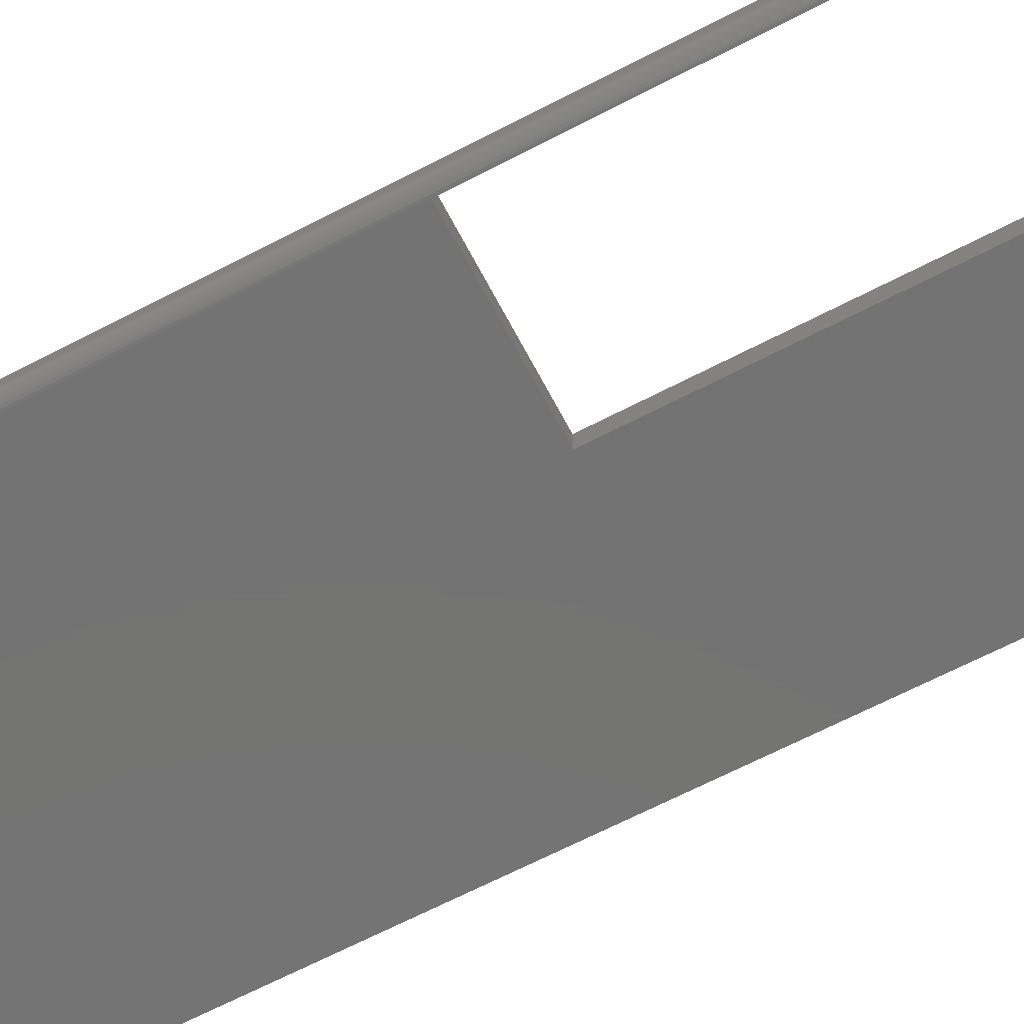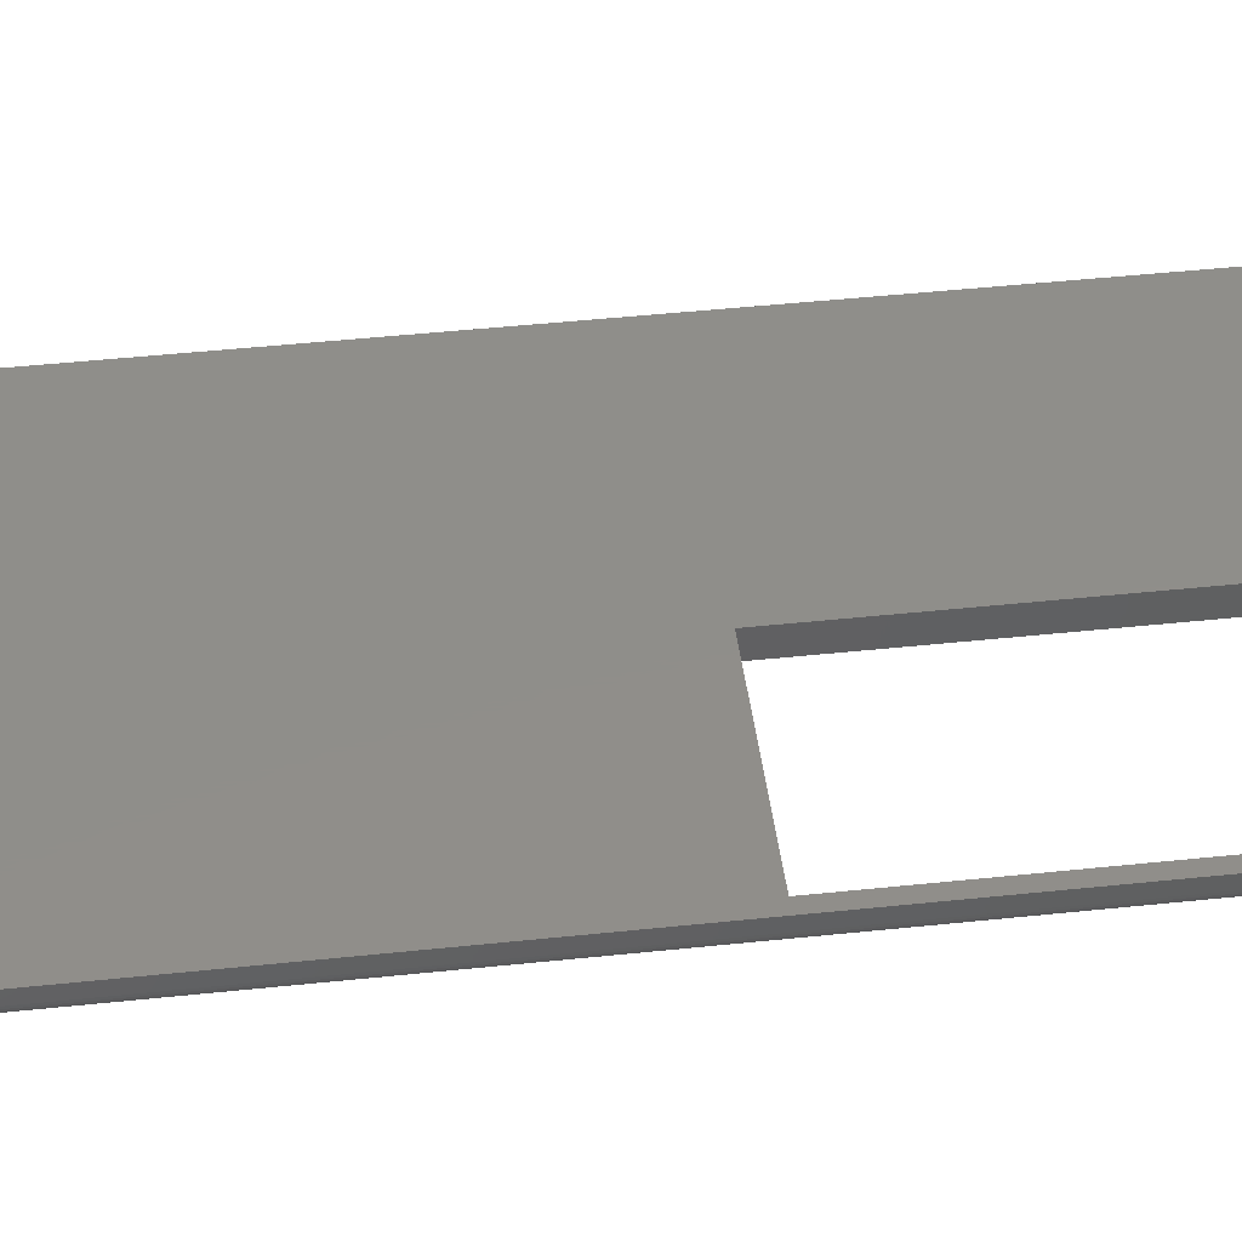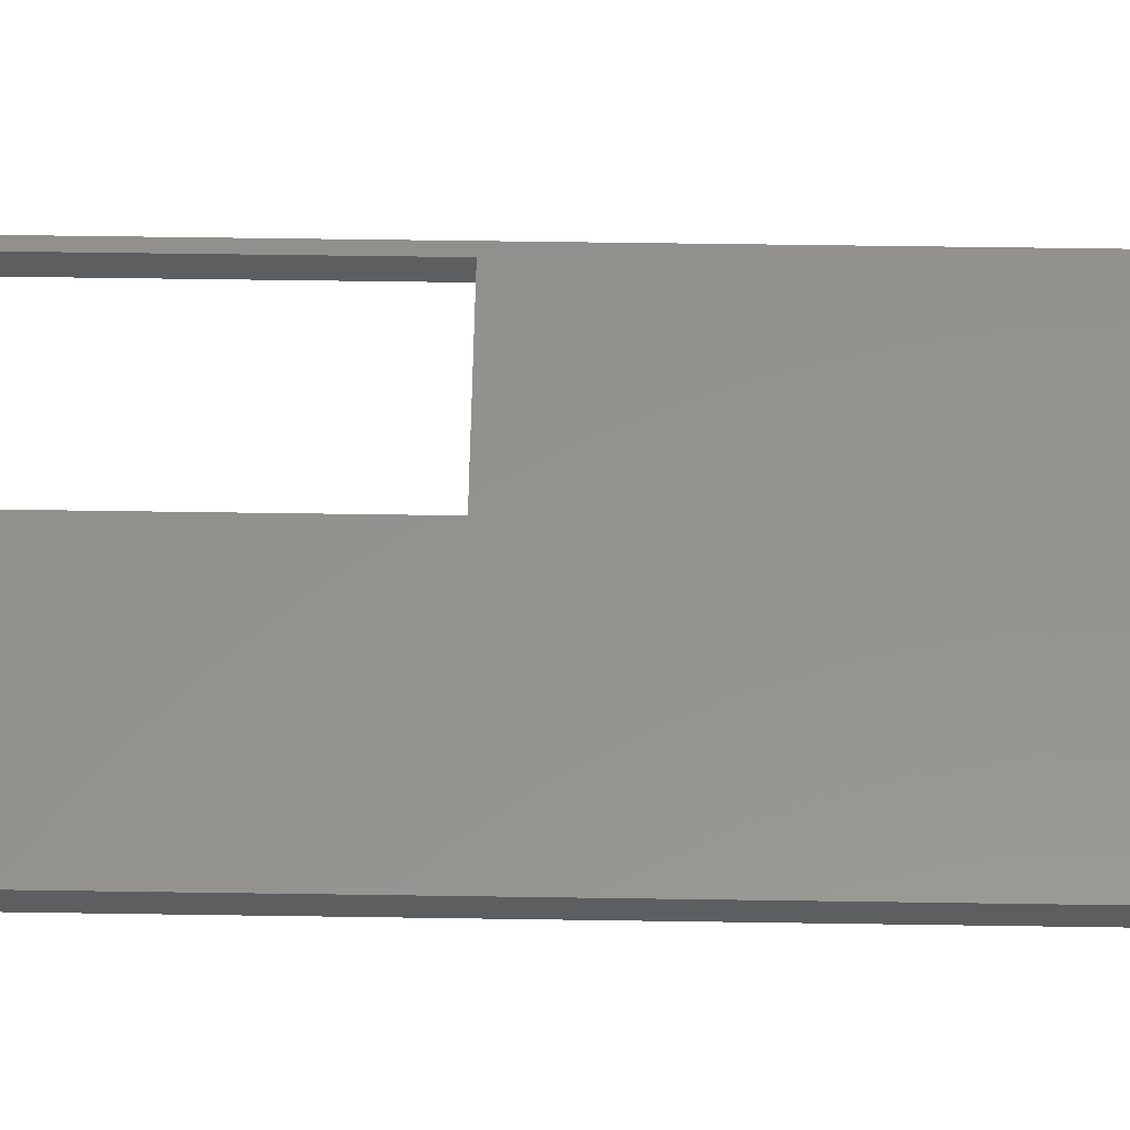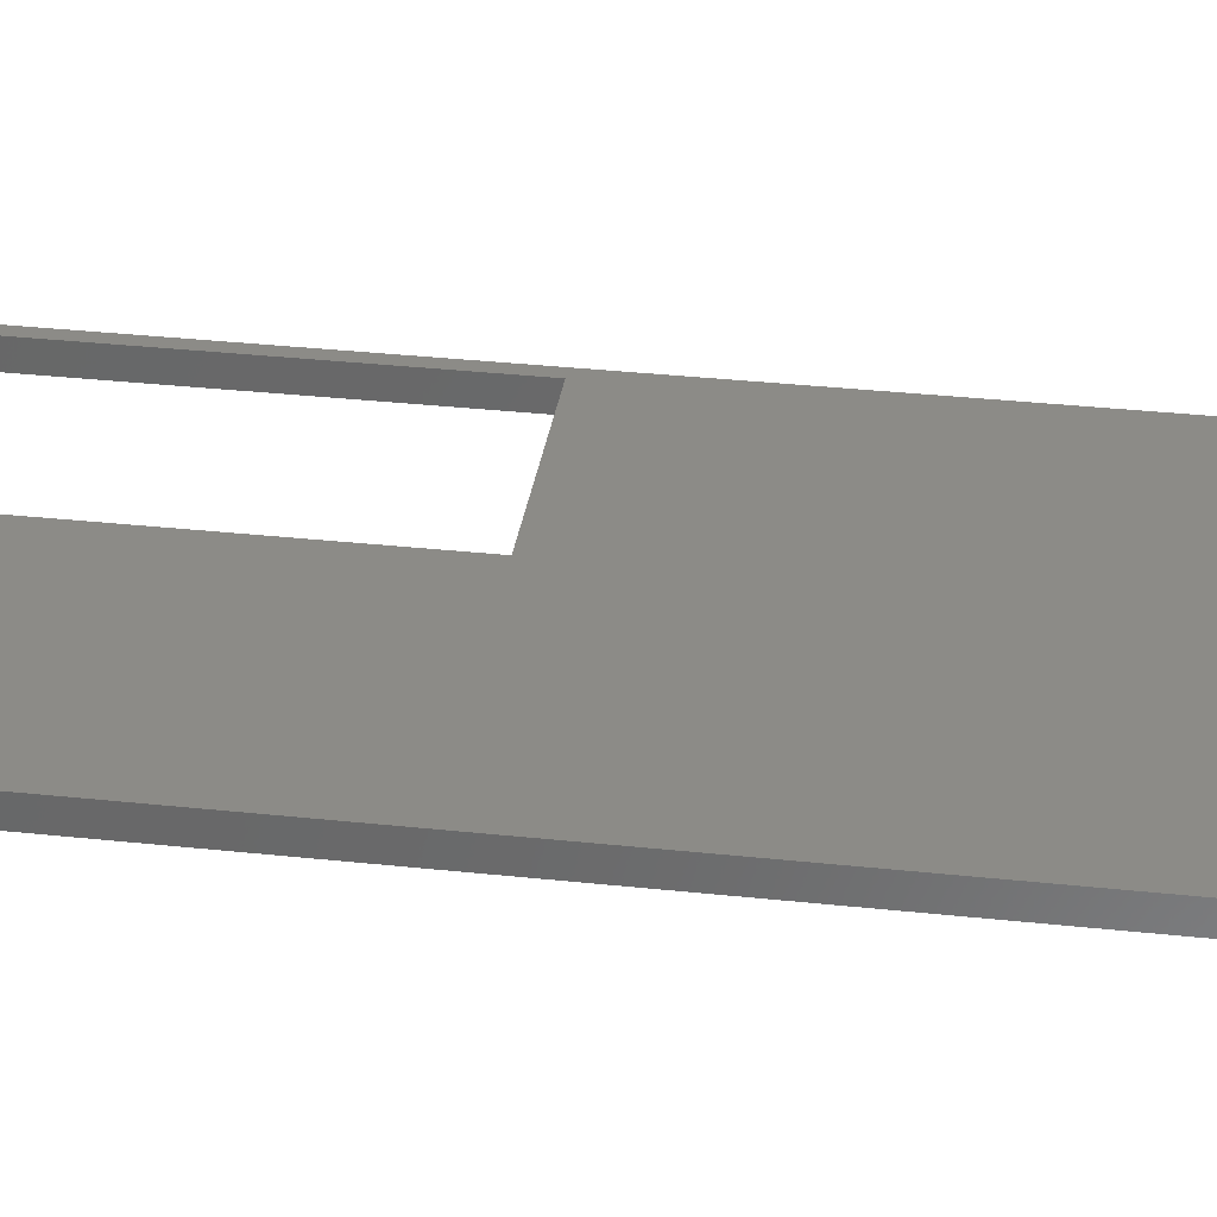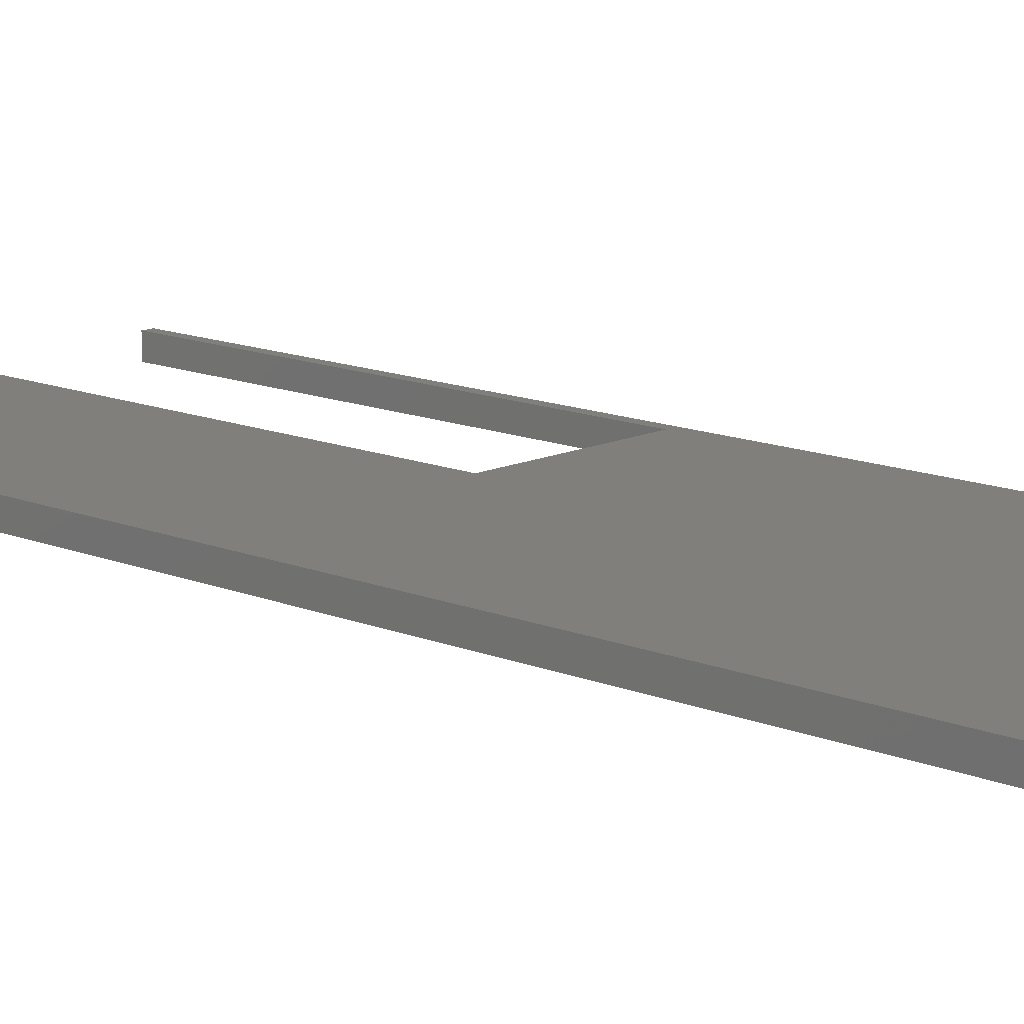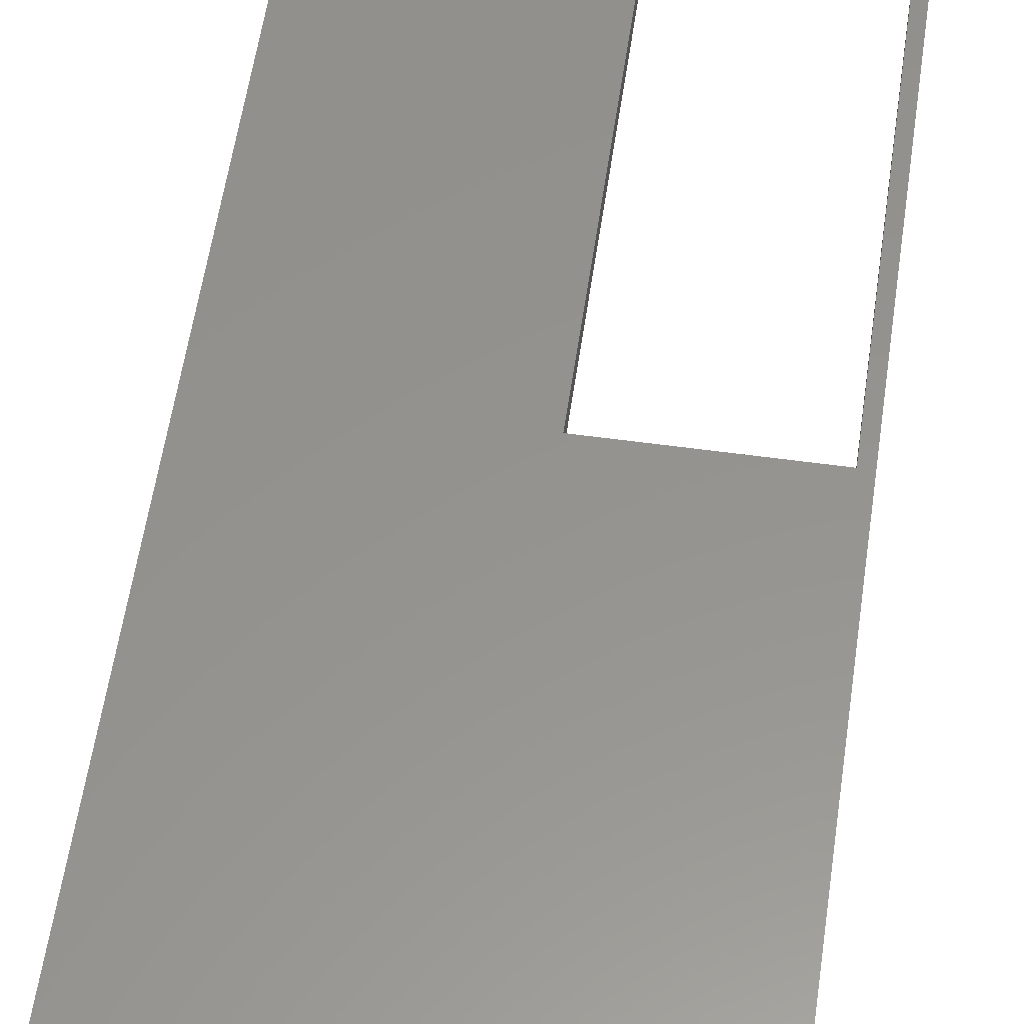
<metadata>
{"format":"stl","ext":"stl","renderer":"f3d","projection":"perspective","resolution":1024,"background":"white","views":[{"elev":-65.7,"azim":117.7,"up":"+Y"},{"elev":44.7,"azim":82.9,"up":"+Y"},{"elev":56.2,"azim":-89.1,"up":"+Y"},{"elev":33.6,"azim":-81.6,"up":"+Y"},{"elev":13.2,"azim":-46.7,"up":"+Y"},{"elev":56.7,"azim":8.2,"up":"+Y"}]}
</metadata>
<code>
# stl→obj: 31 verts, 58 faces
v 0 -0.01562 0
v 0.1579 -0.01562 -9.668e-18
v 4.592e-17 -0.01562 0.75
v 0.1579 -0.01562 0.3395
v 0.2764 -0.01562 0.75
v 0.2763 -0.01562 0.3395
v 0.2779 -0.01547 0.75
v 0.2807 -0.01431 0.75
v 0.2794 -0.01503 0.75
v 4.592e-17 0 0.75
v 0.2819 -0.01334 0.75
v 0.2829 -0.01215 0.75
v 0.2836 -0.0108 0.75
v 0.2841 -0.009337 0.75
v 0.2842 -0.007812 0.75
v 0.2842 0 0.75
v 0.2842 -0.007812 -1.74e-17
v 0.2842 0 -1.74e-17
v 0.2779 -0.01547 -1.702e-17
v 0.2829 -0.01215 -1.732e-17
v 0.2819 -0.01334 -1.726e-17
v 0.2807 -0.01431 -1.719e-17
v 0.2794 -0.01503 -1.711e-17
v 0.2763 -0.01562 -1.692e-17
v 0.2763 0 -1.692e-17
v 0.2841 -0.009337 -1.739e-17
v 0.2836 -0.0108 -1.737e-17
v 0.2763 0 0.3395
v 0.1579 0 0.3395
v 0.1579 0 -9.668e-18
v 0 0 0
f 1 2 3
f 3 2 4
f 3 4 5
f 5 4 6
f 5 7 8
f 8 7 9
f 10 3 5
f 10 5 8
f 10 8 11
f 10 11 12
f 10 12 13
f 10 13 14
f 10 14 15
f 10 15 16
f 17 18 15
f 15 18 16
f 19 20 21
f 19 21 22
f 19 22 23
f 18 20 19
f 18 19 24
f 18 24 25
f 20 18 17
f 20 17 26
f 20 26 27
f 6 28 24
f 24 28 25
f 4 29 6
f 6 29 28
f 5 19 7
f 5 6 19
f 17 14 26
f 17 15 14
f 14 13 26
f 26 13 27
f 13 12 27
f 27 12 20
f 12 11 20
f 20 11 21
f 11 8 21
f 21 8 22
f 8 9 22
f 22 9 23
f 9 7 23
f 23 7 19
f 24 19 6
f 10 30 31
f 30 10 29
f 29 10 16
f 29 16 28
f 28 16 18
f 28 18 25
f 3 10 1
f 1 10 31
f 2 30 4
f 4 30 29
f 1 31 2
f 2 31 30

</code>
